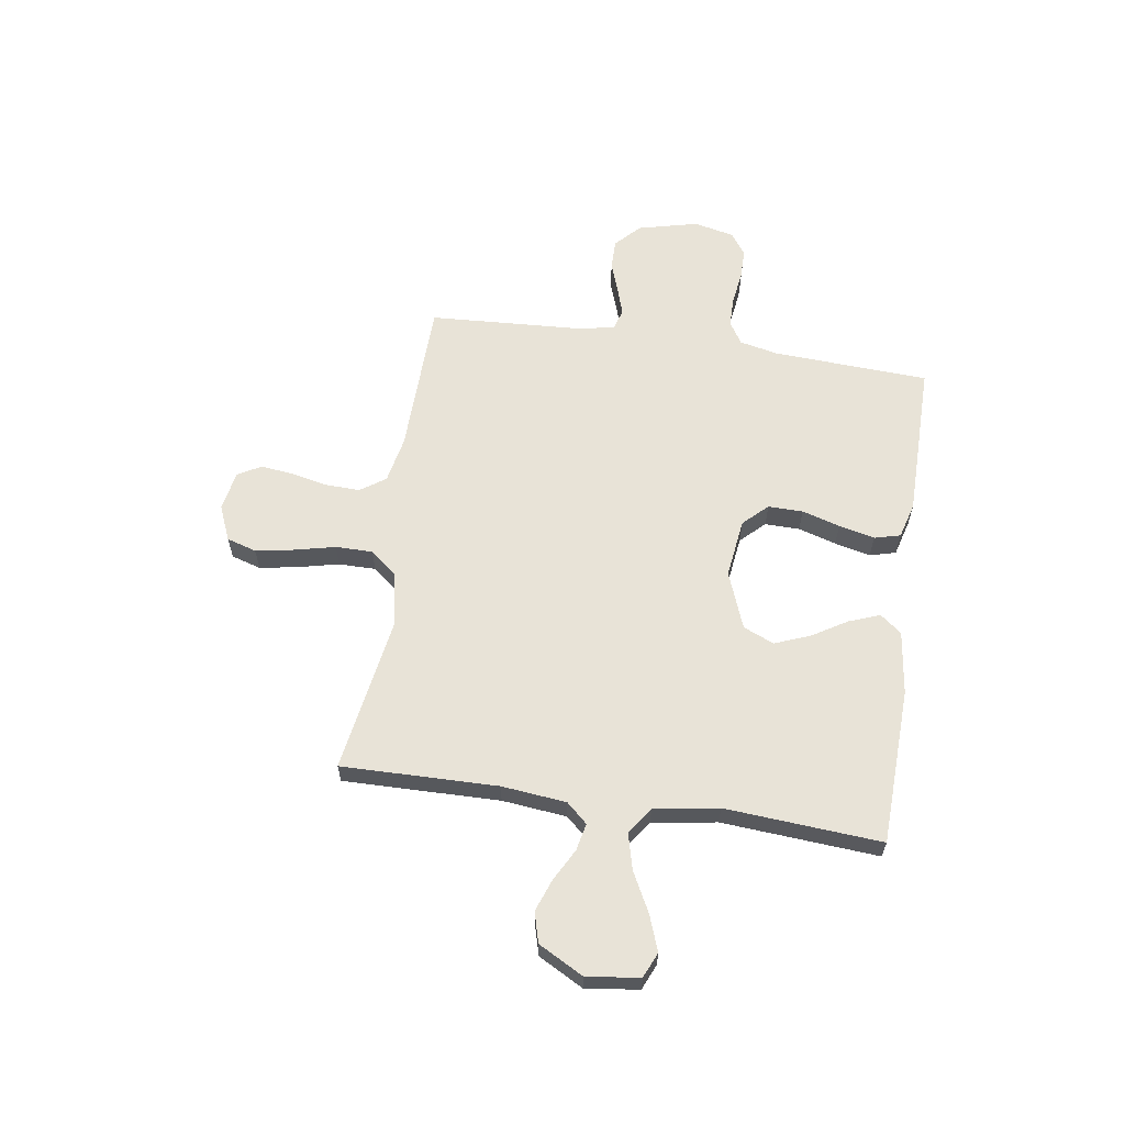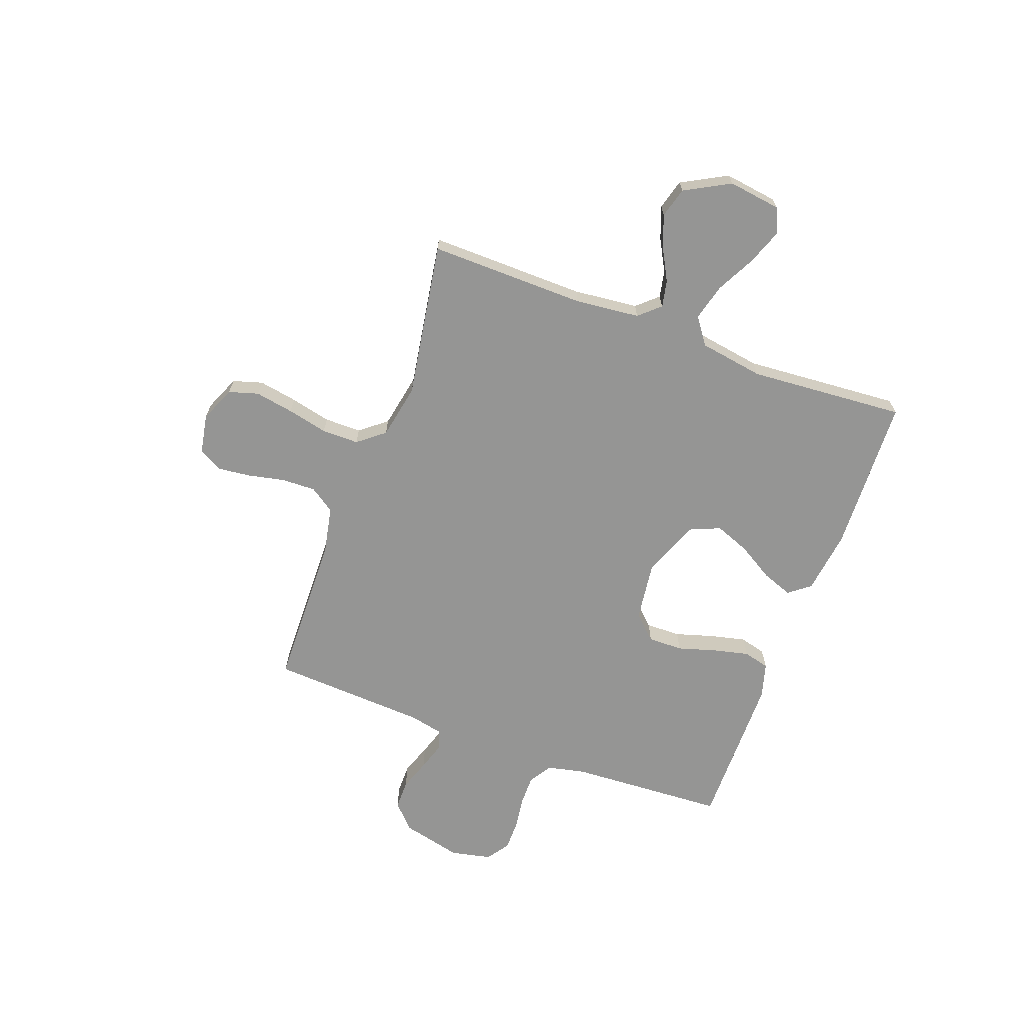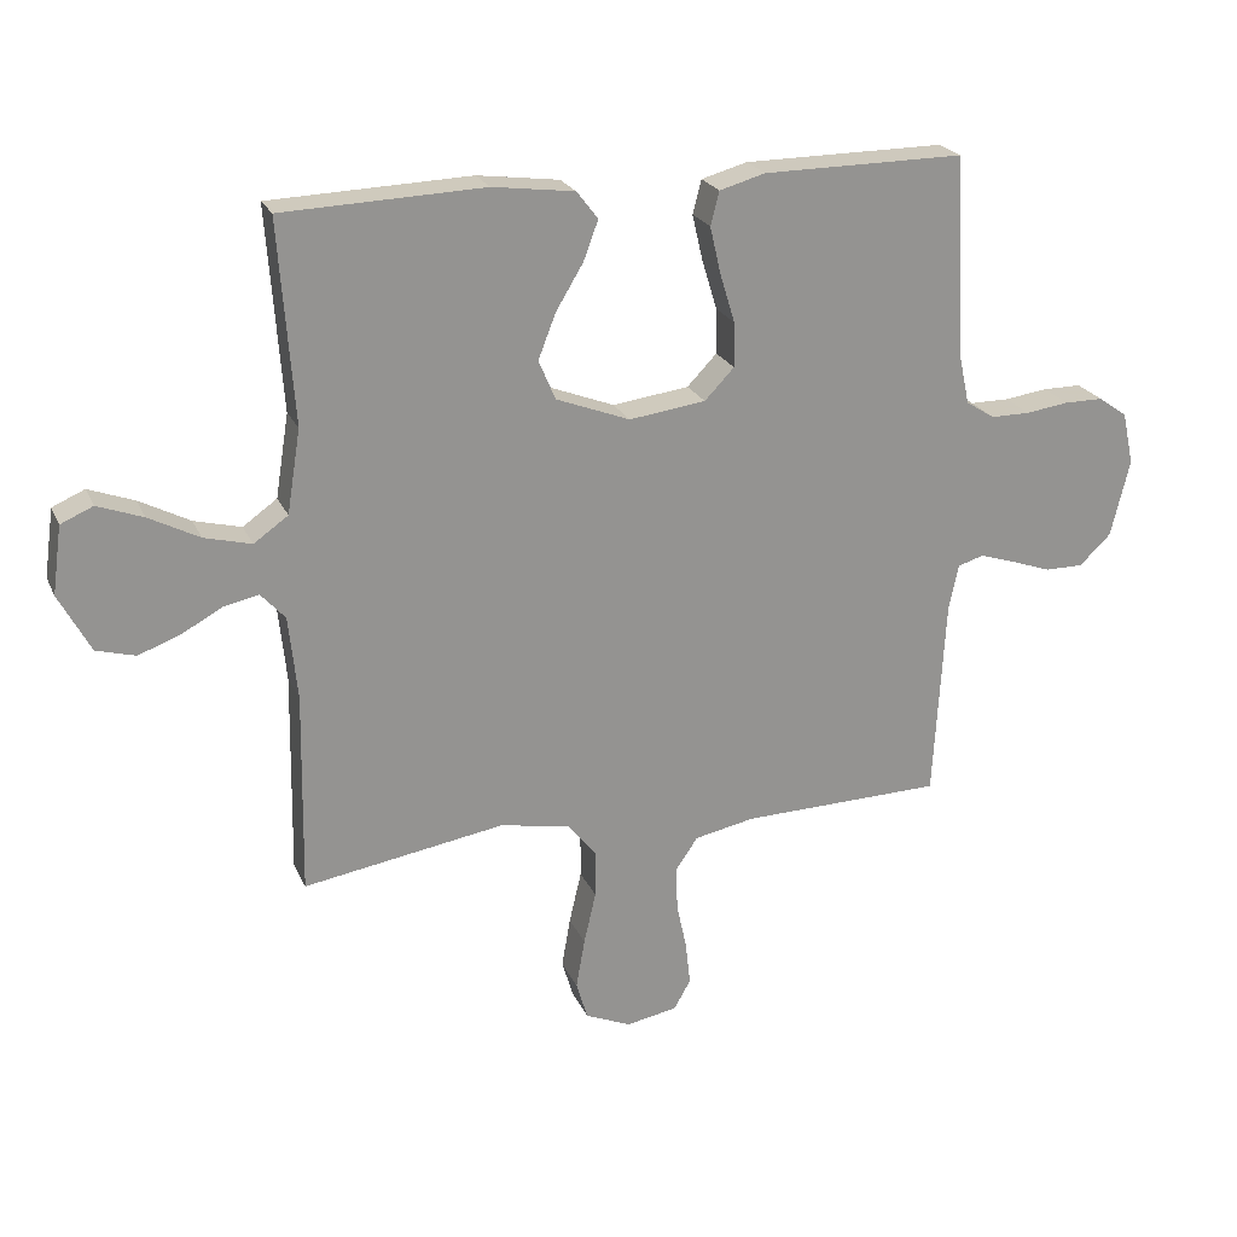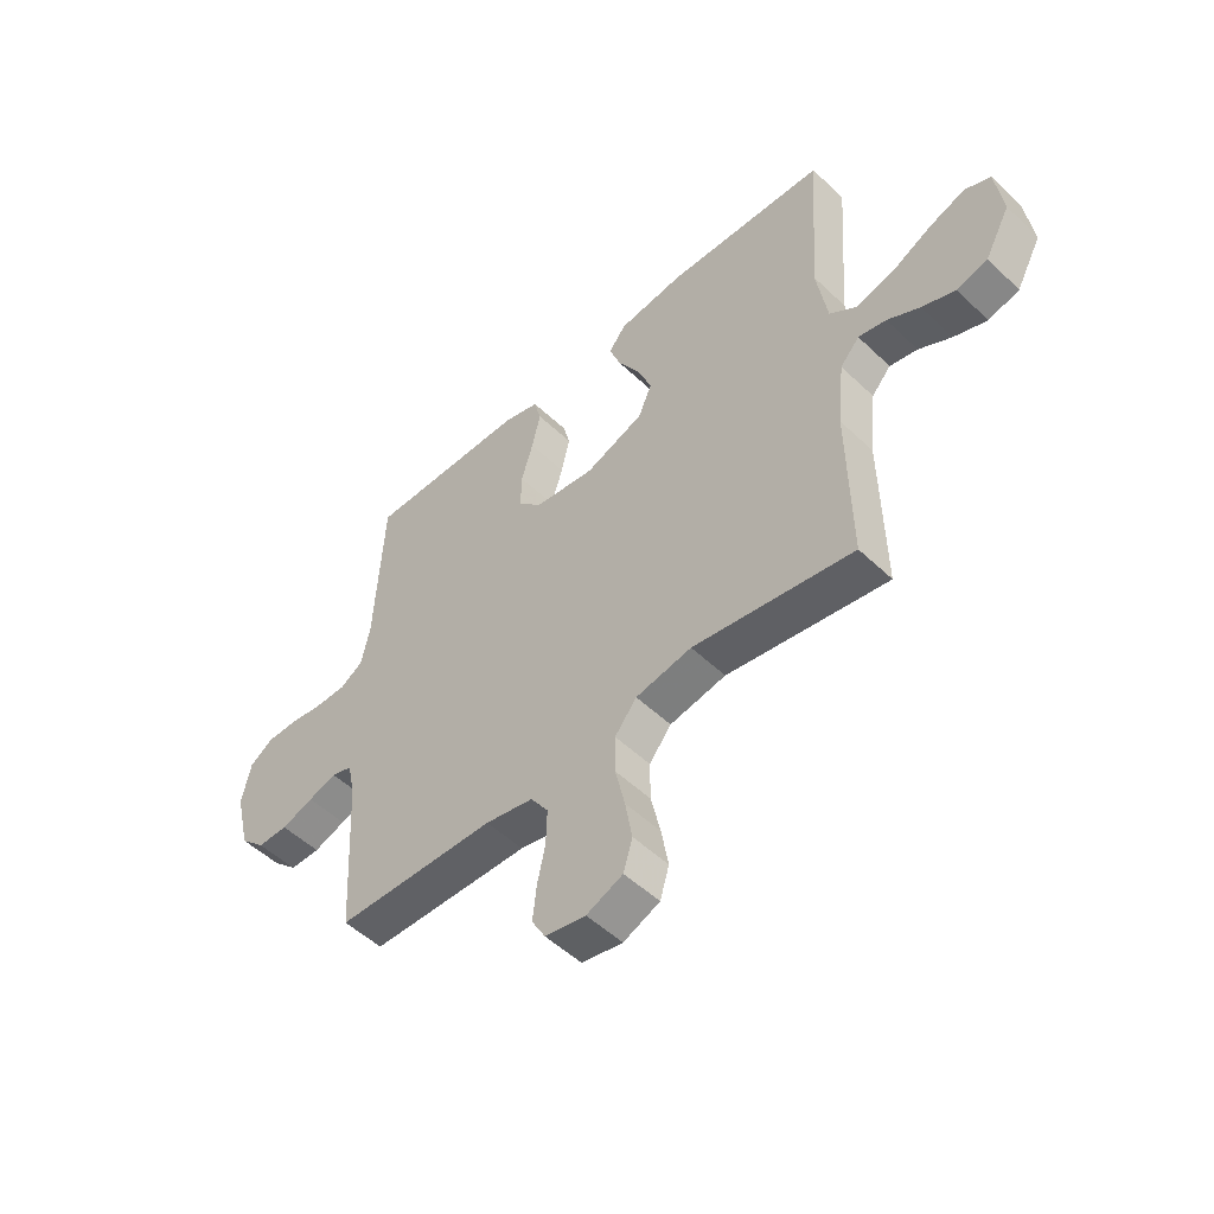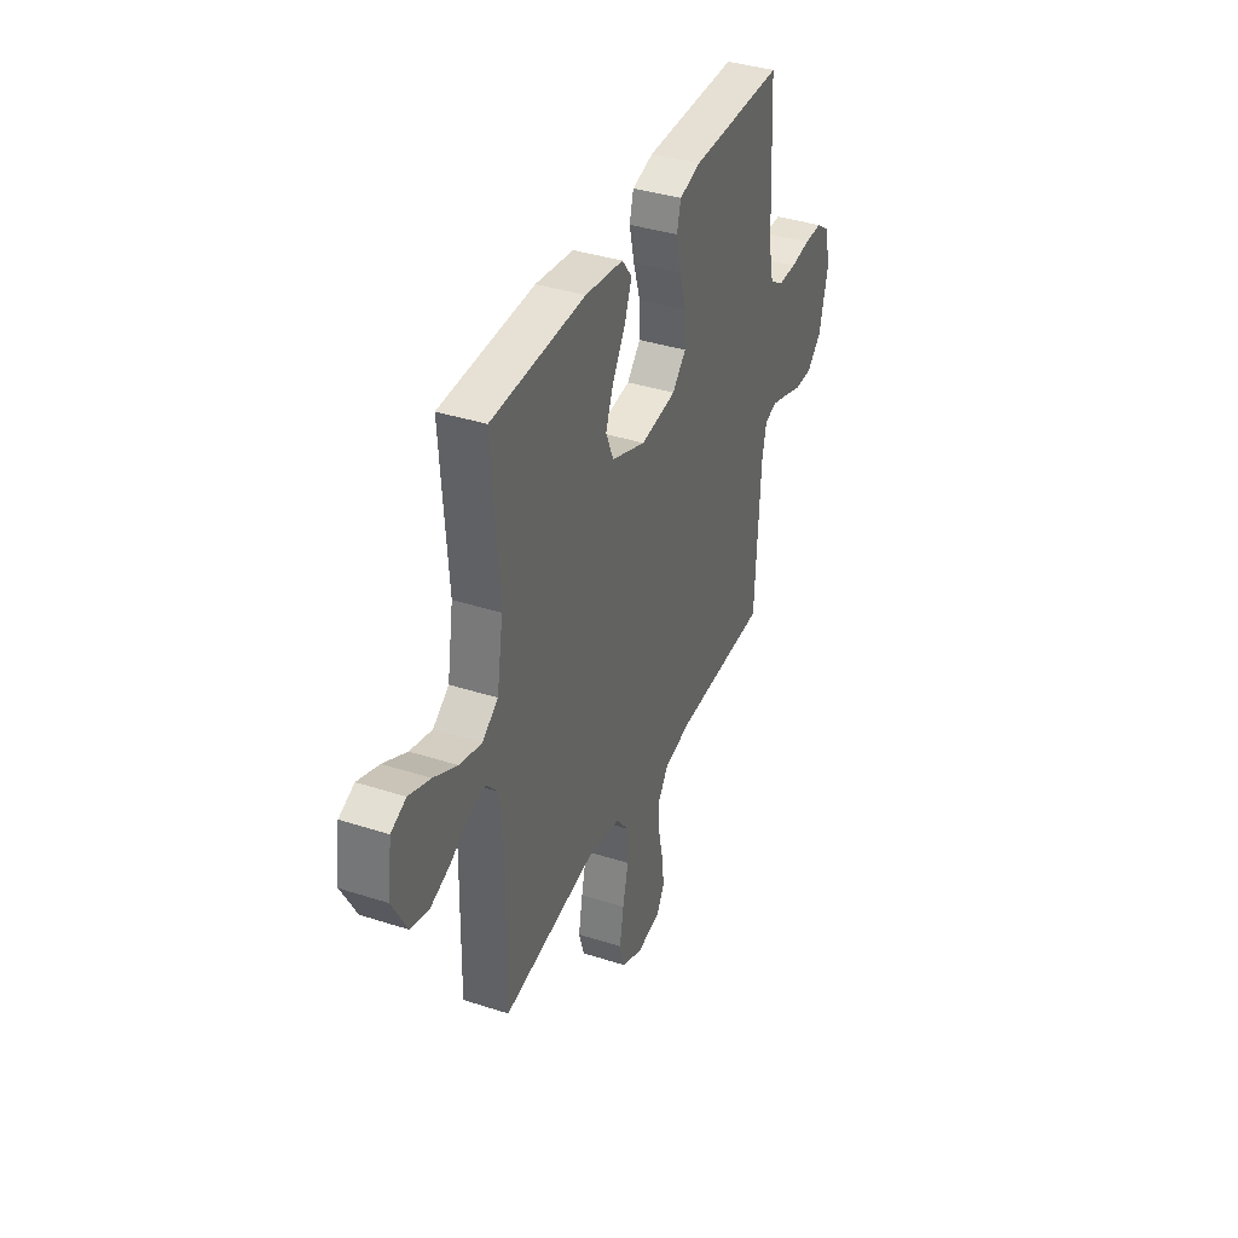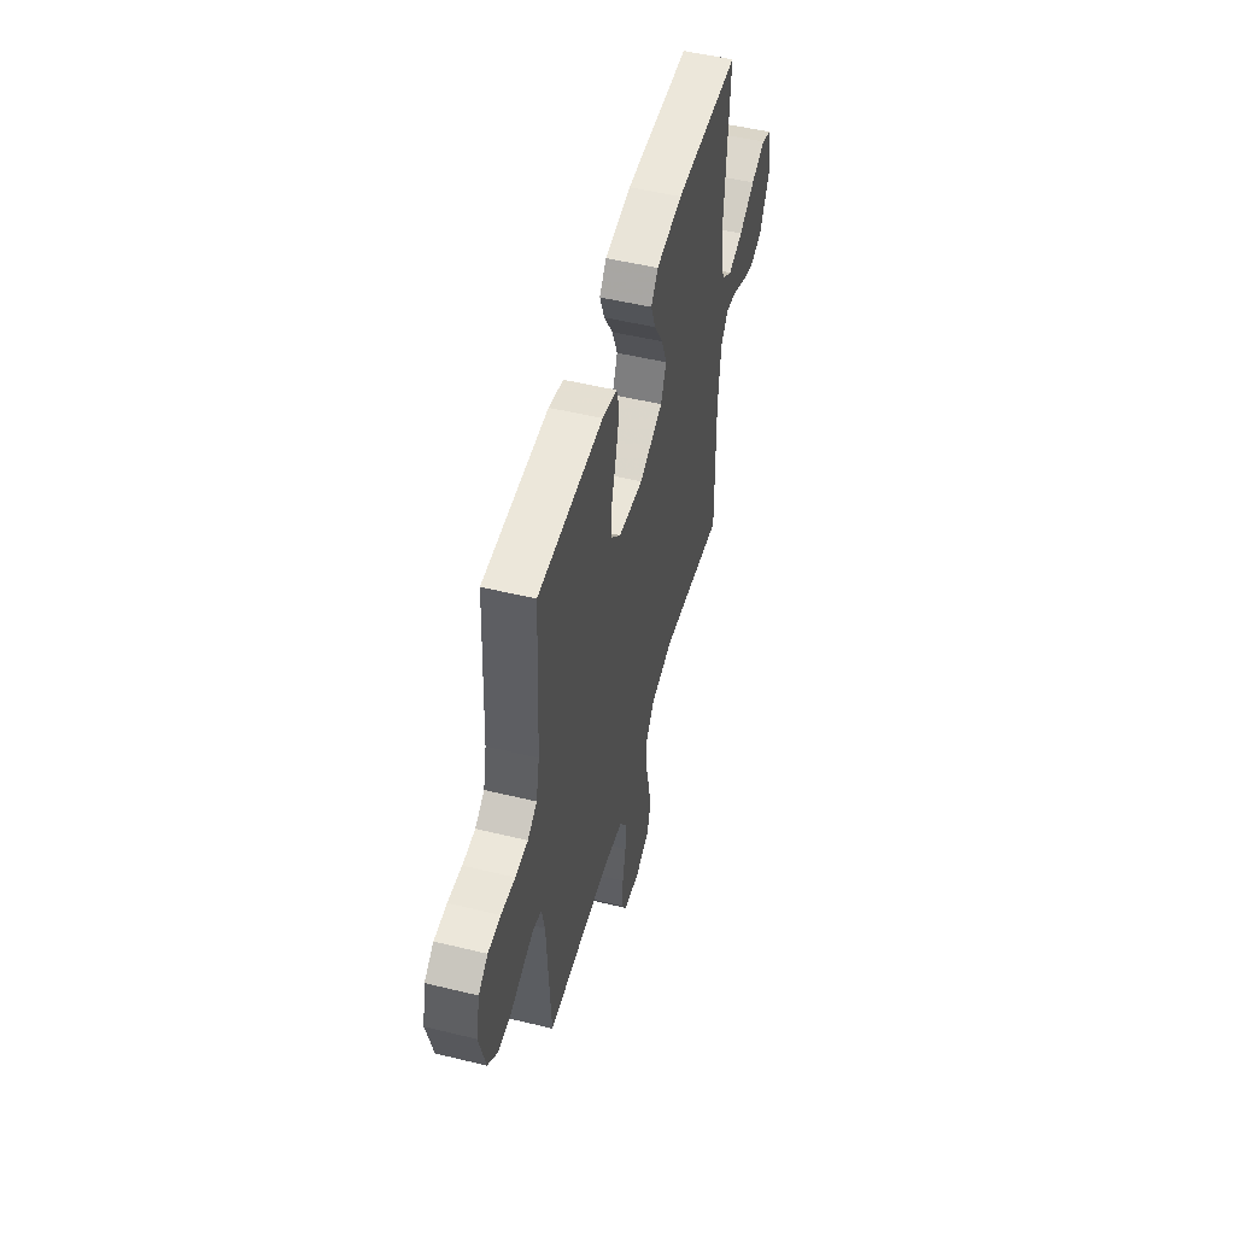
<metadata>
{"format":"obj","ext":"obj","renderer":"f3d","projection":"perspective","resolution":1024,"background":"white","views":[{"elev":61.7,"azim":-81.5,"up":"+Y"},{"elev":-67.4,"azim":-110.2,"up":"+Y"},{"elev":22.6,"azim":-19.4,"up":"+Z"},{"elev":-51.3,"azim":-135.9,"up":"+Z"},{"elev":37.8,"azim":-67.6,"up":"+Z"},{"elev":51.5,"azim":104.8,"up":"+Z"}]}
</metadata>
<code>
v 0.5 0.07 -0.5
v 0.2 0.07 -0.507
v 0.11 0.07 -0.525
v 0.077 0.07 -0.573
v 0.079 0.07 -0.639
v 0.094 0.07 -0.709
v 0.101 0.07 -0.773
v 0.076 0.07 -0.817
v 0 0.07 -0.831
v -0.068 0.07 -0.802
v -0.085 0.07 -0.745
v -0.072 0.07 -0.671
v -0.054 0.07 -0.593
v -0.054 0.07 -0.522
v -0.095 0.07 -0.471
v -0.2 0.07 -0.451
v -0.5 0.07 -0.5
v -0.495 0.07 -0.2
v -0.508 0.07 -0.076
v -0.544 0.07 -0.036
v -0.596 0.07 -0.047
v -0.657 0.07 -0.08
v -0.719 0.07 -0.103
v -0.777 0.07 -0.087
v -0.824 0.07 0
v -0.81 0.07 0.101
v -0.762 0.07 0.122
v -0.694 0.07 0.097
v -0.619 0.07 0.058
v -0.549 0.07 0.04
v -0.498 0.07 0.076
v -0.478 0.07 0.2
v -0.5 0.07 0.5
v -0.2 0.07 0.511
v -0.078 0.07 0.495
v -0.046 0.07 0.454
v -0.068 0.07 0.395
v -0.109 0.07 0.327
v -0.135 0.07 0.26
v -0.11 0.07 0.201
v 0 0.07 0.159
v 0.114 0.07 0.174
v 0.158 0.07 0.22
v 0.157 0.07 0.287
v 0.135 0.07 0.36
v 0.119 0.07 0.429
v 0.132 0.07 0.479
v 0.2 0.07 0.498
v 0.5 0.07 0.5
v 0.516 0.07 0.2
v 0.532 0.07 0.126
v 0.575 0.07 0.099
v 0.633 0.07 0.099
v 0.697 0.07 0.108
v 0.755 0.07 0.108
v 0.798 0.07 0.078
v 0.815 0.07 0
v 0.787 0.07 -0.115
v 0.74 0.07 -0.16
v 0.683 0.07 -0.16
v 0.623 0.07 -0.139
v 0.57 0.07 -0.122
v 0.531 0.07 -0.134
v 0.517 0.07 -0.2
v 0.5 0 -0.5
v 0.2 0 -0.507
v 0.11 0 -0.525
v 0.077 0 -0.573
v 0.079 0 -0.639
v 0.094 0 -0.709
v 0.101 0 -0.773
v 0.076 0 -0.817
v 0 0 -0.831
v -0.068 0 -0.802
v -0.085 0 -0.745
v -0.072 0 -0.671
v -0.054 0 -0.593
v -0.054 0 -0.522
v -0.095 0 -0.471
v -0.2 0 -0.451
v -0.5 0 -0.5
v -0.495 0 -0.2
v -0.508 0 -0.076
v -0.544 0 -0.036
v -0.596 0 -0.047
v -0.657 0 -0.08
v -0.719 0 -0.103
v -0.777 0 -0.087
v -0.824 0 0
v -0.81 0 0.101
v -0.762 0 0.122
v -0.694 0 0.097
v -0.619 0 0.058
v -0.549 0 0.04
v -0.498 0 0.076
v -0.478 0 0.2
v -0.5 0 0.5
v -0.2 0 0.511
v -0.078 0 0.495
v -0.046 0 0.454
v -0.068 0 0.395
v -0.109 0 0.327
v -0.135 0 0.26
v -0.11 0 0.201
v 0 0 0.159
v 0.114 0 0.174
v 0.158 0 0.22
v 0.157 0 0.287
v 0.135 0 0.36
v 0.119 0 0.429
v 0.132 0 0.479
v 0.2 0 0.498
v 0.5 0 0.5
v 0.516 0 0.2
v 0.532 0 0.126
v 0.575 0 0.099
v 0.633 0 0.099
v 0.697 0 0.108
v 0.755 0 0.108
v 0.798 0 0.078
v 0.815 0 0
v 0.787 0 -0.115
v 0.74 0 -0.16
v 0.683 0 -0.16
v 0.623 0 -0.139
v 0.57 0 -0.122
v 0.531 0 -0.134
v 0.517 0 -0.2
f 59 60 61
f 58 59 61
f 57 58 61
f 56 57 61
f 55 56 61
f 54 55 61
f 53 54 61
f 52 53 61 62
f 51 52 62 63
f 48 49 50
f 47 48 50
f 46 47 50
f 45 46 50
f 44 45 50
f 51 63 64
f 50 51 64
f 44 50 64
f 43 44 64
f 36 37 38
f 35 36 38
f 34 35 38
f 33 34 38
f 32 33 38
f 31 32 38 39
f 30 31 39 40
f 27 28 29
f 26 27 29
f 25 26 29
f 24 25 29
f 23 24 29
f 22 23 29
f 21 22 29
f 20 21 29 30
f 30 40 41
f 20 30 41
f 19 20 41
f 16 17 18
f 19 41 42
f 18 19 42
f 16 18 42
f 15 16 42
f 11 12 13
f 10 11 13
f 9 10 13
f 8 9 13
f 7 8 13
f 6 7 13
f 5 6 13
f 4 5 13 14
f 64 1 2
f 43 64 2
f 42 43 2
f 15 42 2
f 3 4 14 15
f 2 3 15
f 125 124 123
f 125 123 122
f 125 122 121
f 125 121 120
f 125 120 119
f 125 119 118
f 125 118 117
f 126 125 117 116
f 127 126 116 115
f 114 113 112
f 114 112 111
f 114 111 110
f 114 110 109
f 114 109 108
f 128 127 115
f 128 115 114
f 128 114 108
f 128 108 107
f 102 101 100
f 102 100 99
f 102 99 98
f 102 98 97
f 102 97 96
f 103 102 96 95
f 104 103 95 94
f 93 92 91
f 93 91 90
f 93 90 89
f 93 89 88
f 93 88 87
f 93 87 86
f 93 86 85
f 94 93 85 84
f 105 104 94
f 105 94 84
f 105 84 83
f 82 81 80
f 106 105 83
f 106 83 82
f 106 82 80
f 106 80 79
f 77 76 75
f 77 75 74
f 77 74 73
f 77 73 72
f 77 72 71
f 77 71 70
f 77 70 69
f 78 77 69 68
f 66 65 128
f 66 128 107
f 66 107 106
f 66 106 79
f 79 78 68 67
f 79 67 66
f 1 65 66 2
f 2 66 67 3
f 3 67 68 4
f 4 68 69 5
f 5 69 70 6
f 6 70 71 7
f 7 71 72 8
f 8 72 73 9
f 9 73 74 10
f 10 74 75 11
f 11 75 76 12
f 12 76 77 13
f 13 77 78 14
f 14 78 79 15
f 15 79 80 16
f 16 80 81 17
f 17 81 82 18
f 18 82 83 19
f 19 83 84 20
f 20 84 85 21
f 21 85 86 22
f 22 86 87 23
f 23 87 88 24
f 24 88 89 25
f 25 89 90 26
f 26 90 91 27
f 27 91 92 28
f 28 92 93 29
f 29 93 94 30
f 30 94 95 31
f 31 95 96 32
f 32 96 97 33
f 33 97 98 34
f 34 98 99 35
f 35 99 100 36
f 36 100 101 37
f 37 101 102 38
f 38 102 103 39
f 39 103 104 40
f 40 104 105 41
f 41 105 106 42
f 42 106 107 43
f 43 107 108 44
f 44 108 109 45
f 45 109 110 46
f 46 110 111 47
f 47 111 112 48
f 48 112 113 49
f 49 113 114 50
f 50 114 115 51
f 51 115 116 52
f 52 116 117 53
f 53 117 118 54
f 54 118 119 55
f 55 119 120 56
f 56 120 121 57
f 57 121 122 58
f 58 122 123 59
f 59 123 124 60
f 60 124 125 61
f 61 125 126 62
f 62 126 127 63
f 63 127 128 64
f 64 128 65 1

</code>
